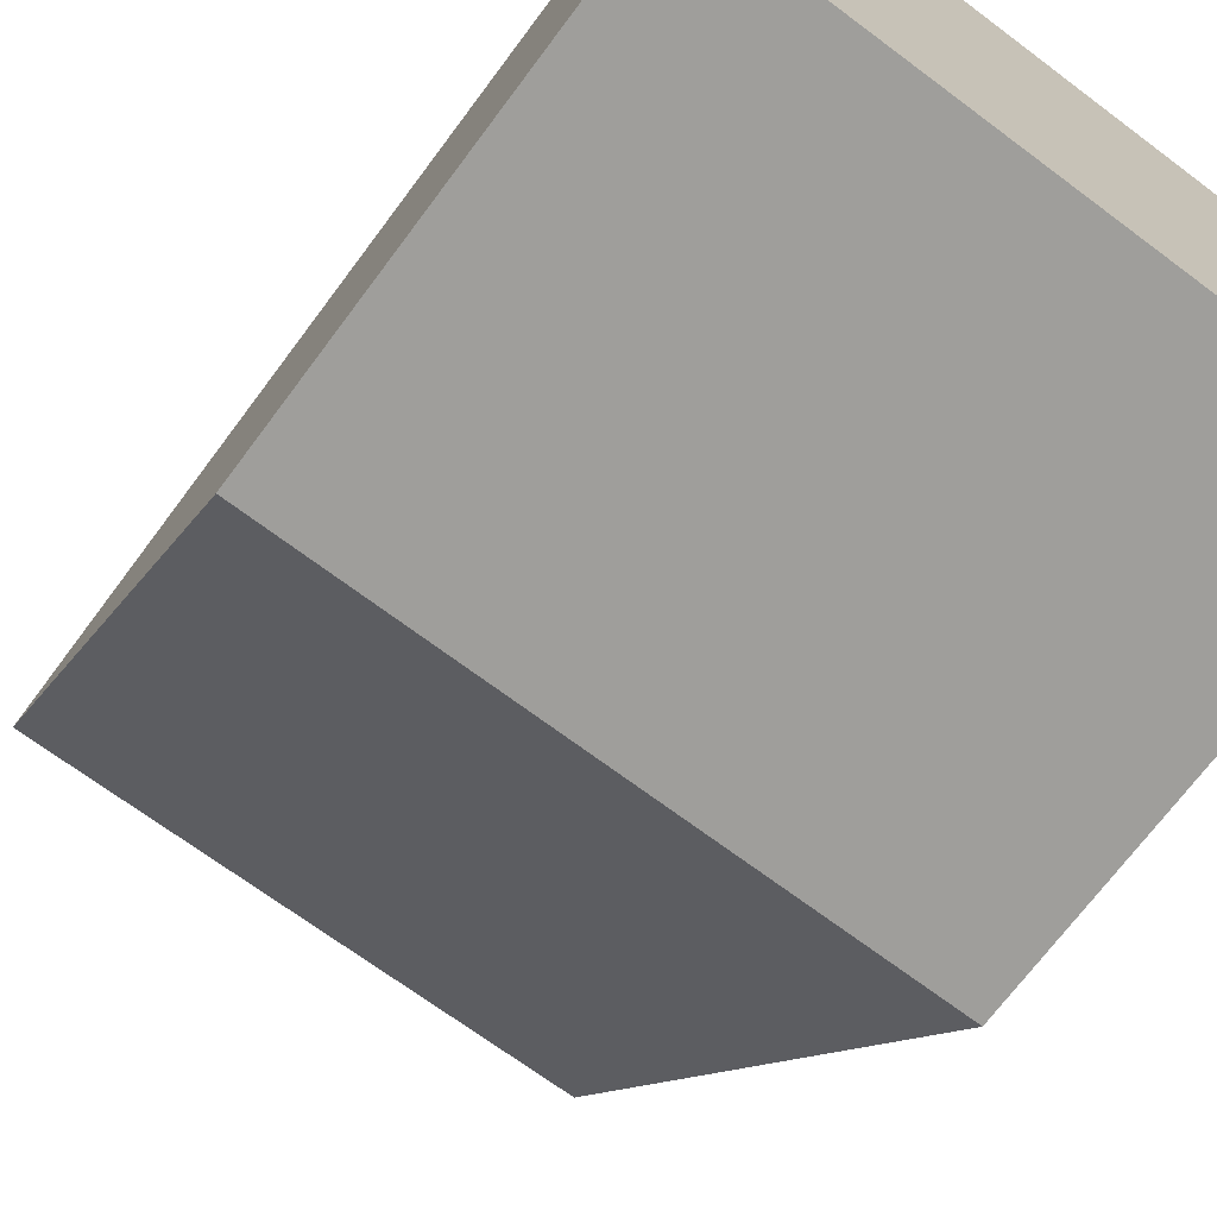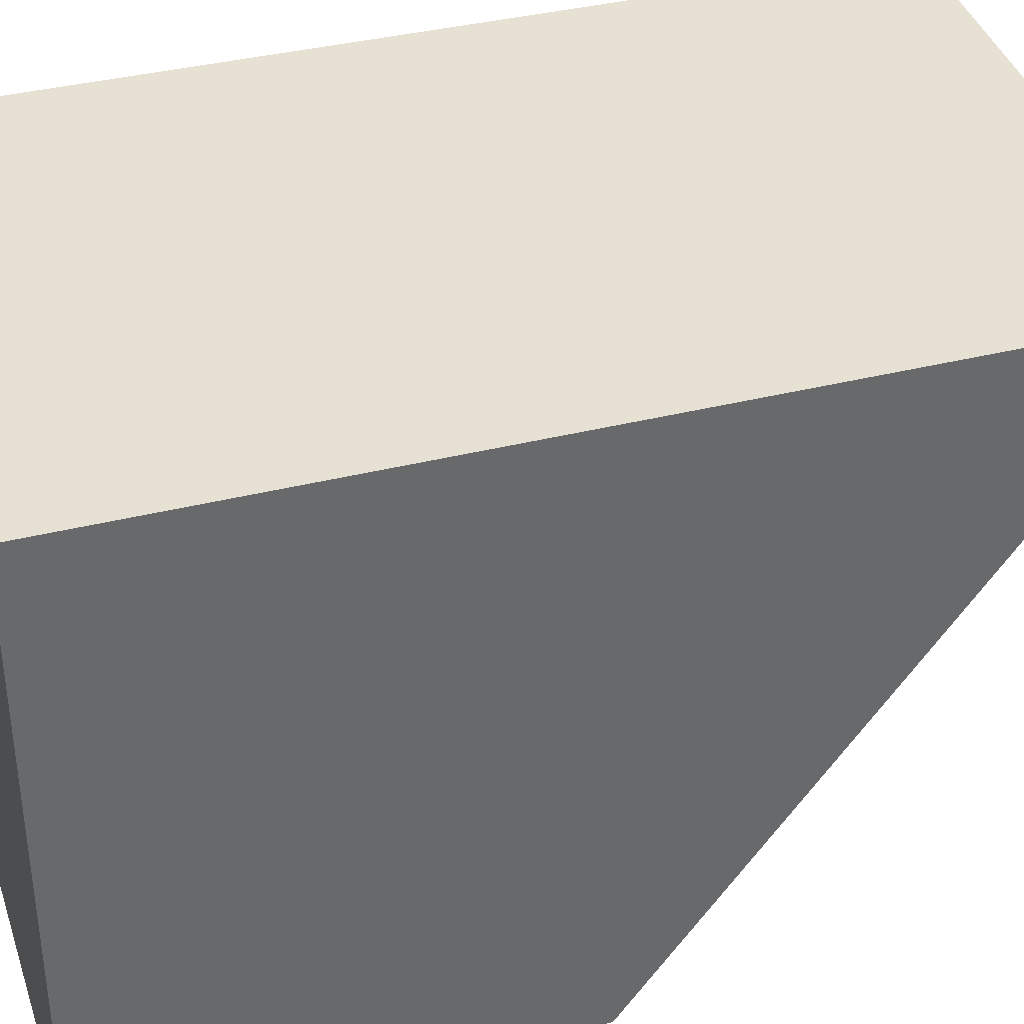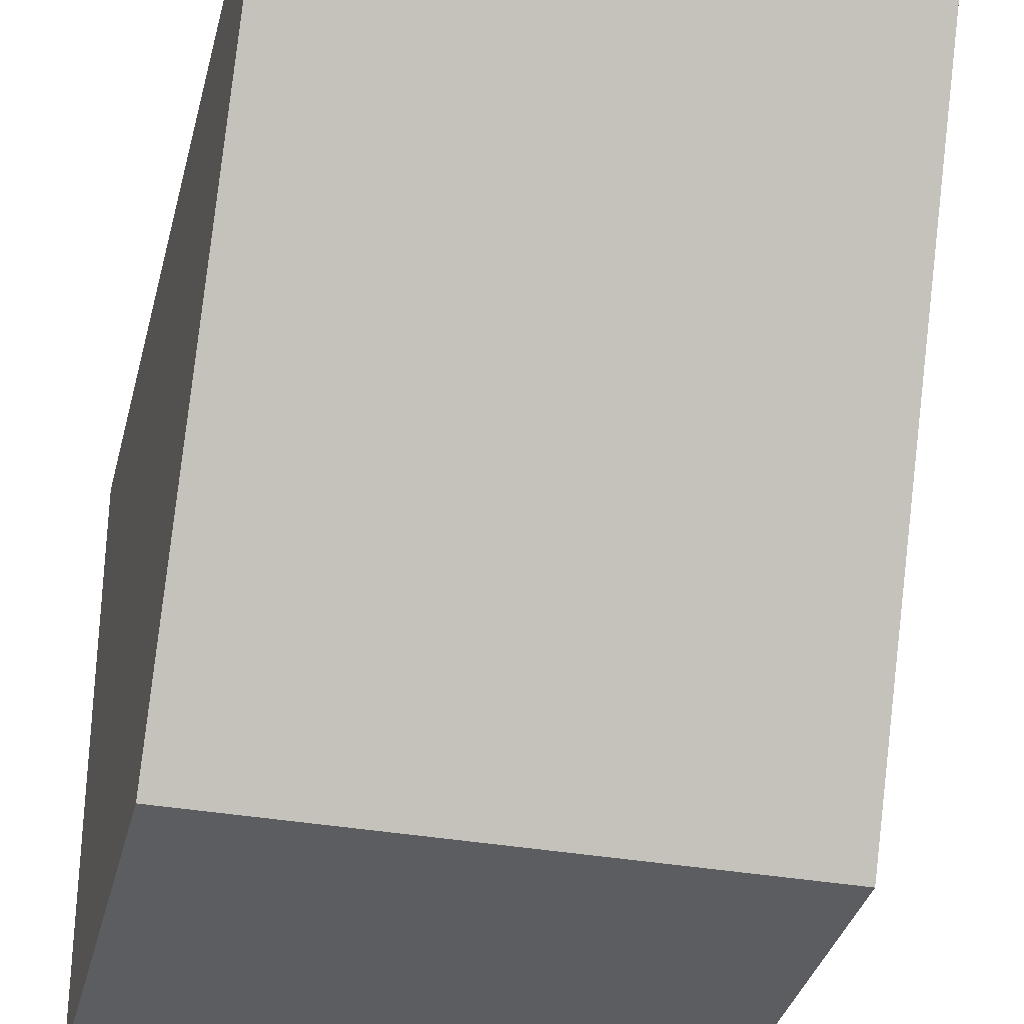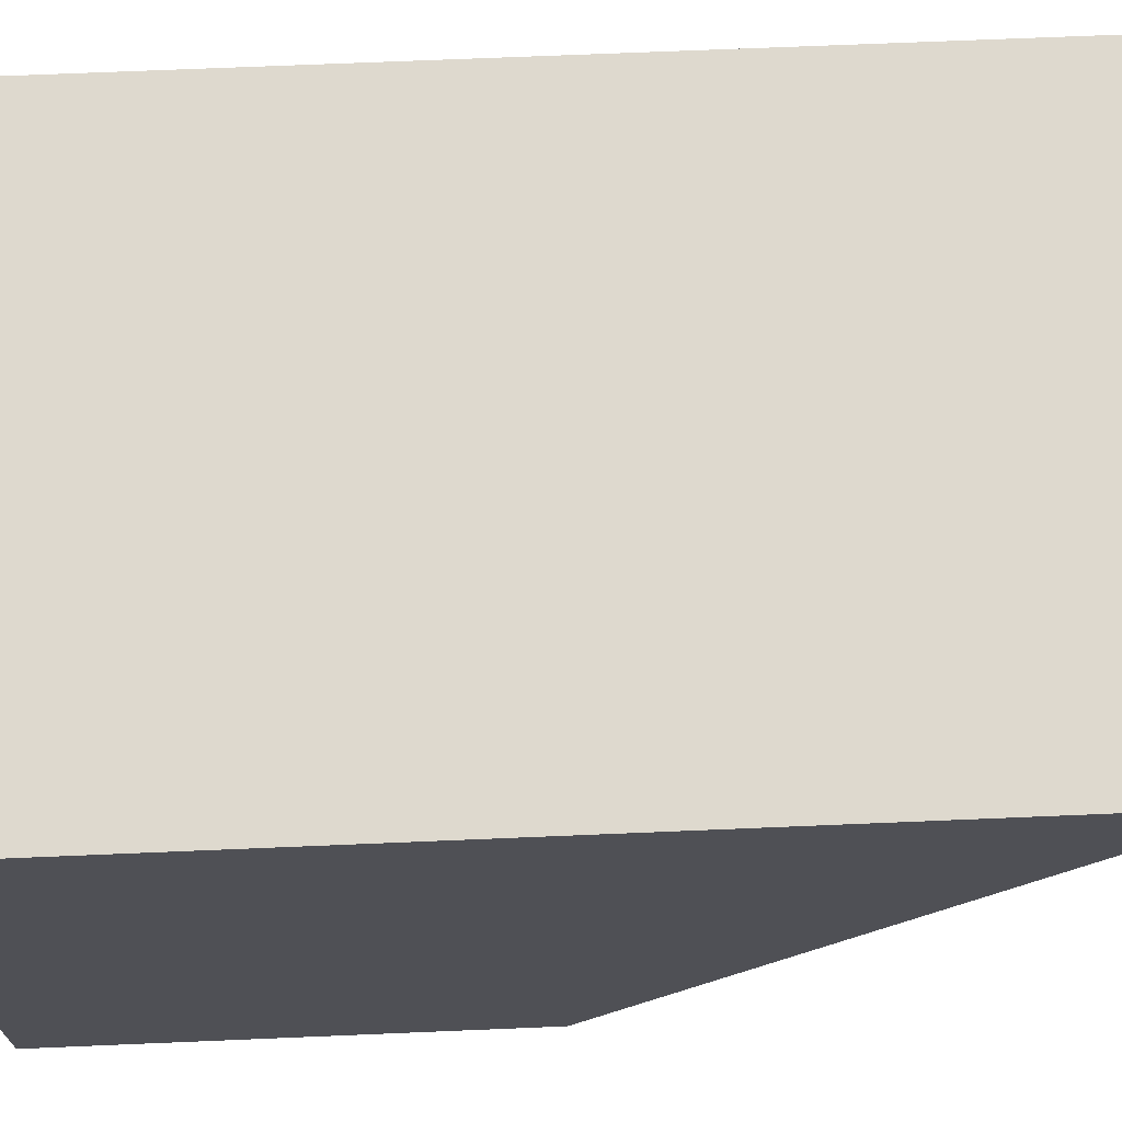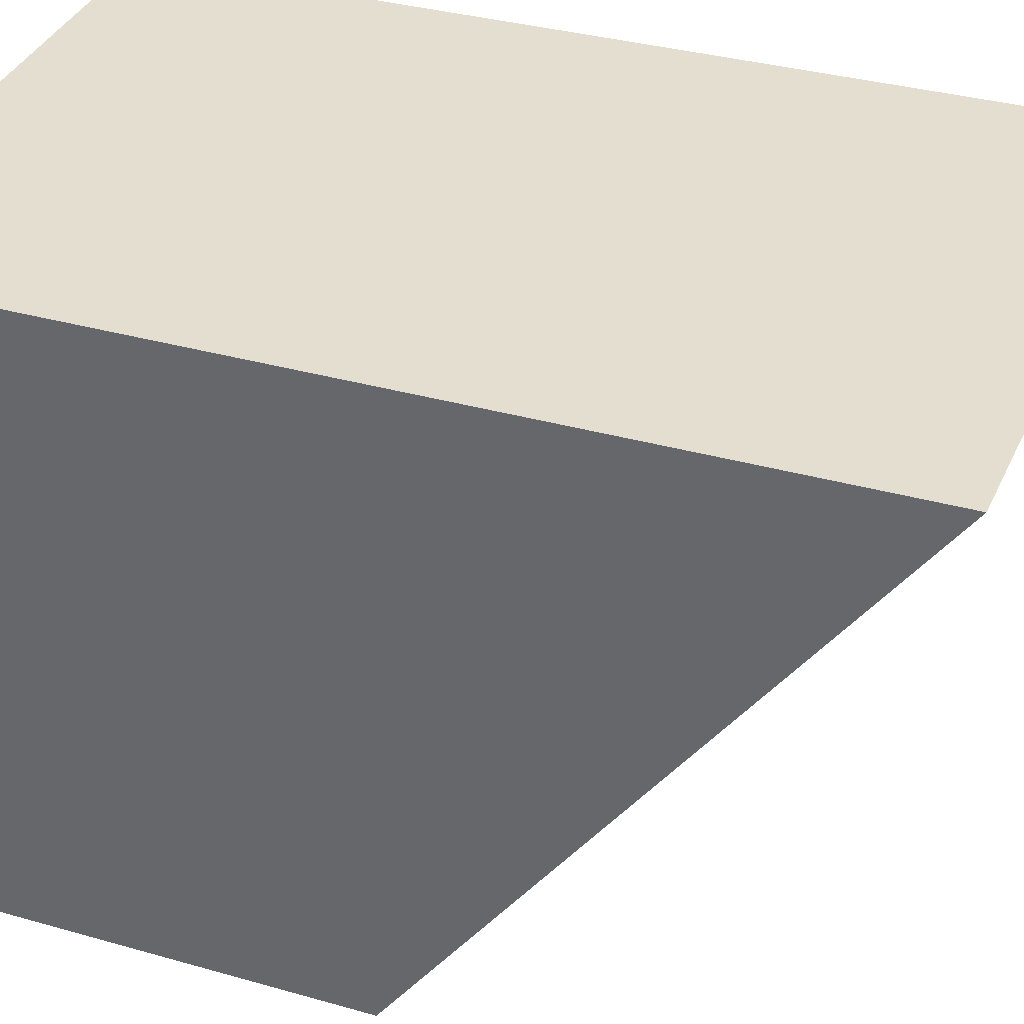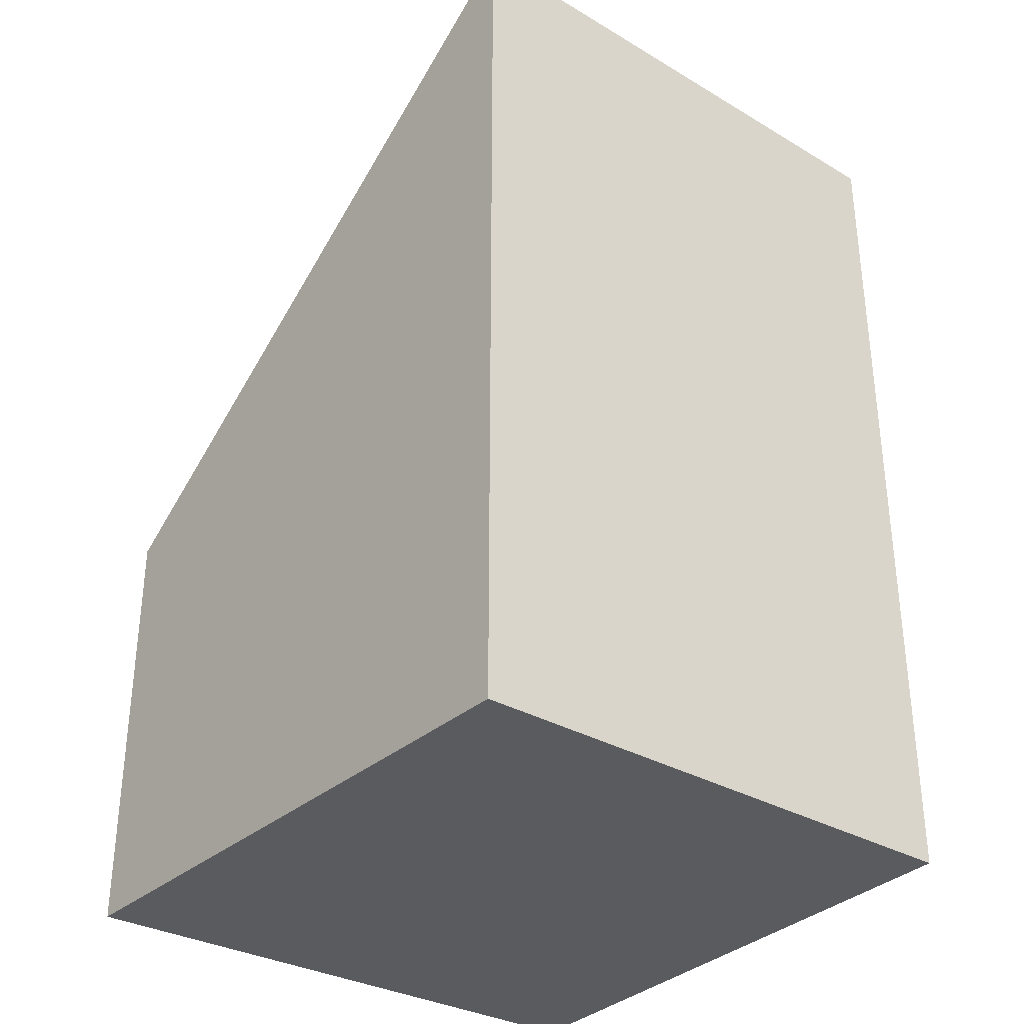
<metadata>
{"format":"obj","ext":"obj","renderer":"f3d","projection":"perspective","resolution":1024,"background":"white","views":[{"elev":-70.5,"azim":-36.7,"up":"+Z"},{"elev":37.3,"azim":72.1,"up":"+Z"},{"elev":-35.8,"azim":166.1,"up":"+Z"},{"elev":69.6,"azim":87.6,"up":"+Z"},{"elev":34.0,"azim":111.2,"up":"+Z"},{"elev":-33.2,"azim":-36.3,"up":"+Y"}]}
</metadata>
<code>
v  5.478 4.213 -0.048
v  0.376 8.545 5.841
v  5.554 8.442 5.657
v  0 4.213 2.58e-16
v  5.554 -3.464e-16 5.657
v  5.478 2.939e-18 -0.048
v  0 0 0
v  0.376 -3.577e-16 5.841
g defaultobject
f 1 2 3
f 2 1 4
f 5 1 3
f 1 5 6
f 6 4 1
f 4 6 7
f 4 8 2
f 8 4 7
f 8 3 2
f 3 8 5
f 5 7 6
f 7 5 8

</code>
